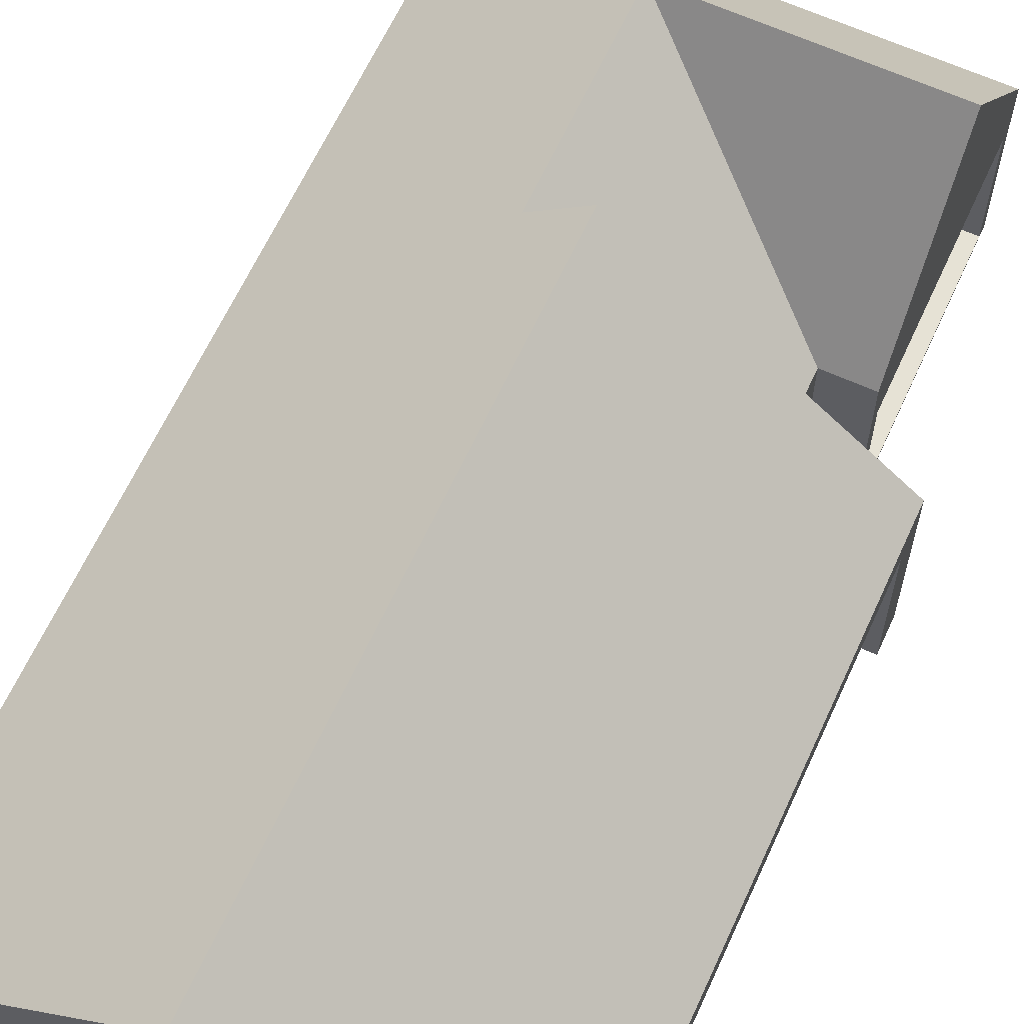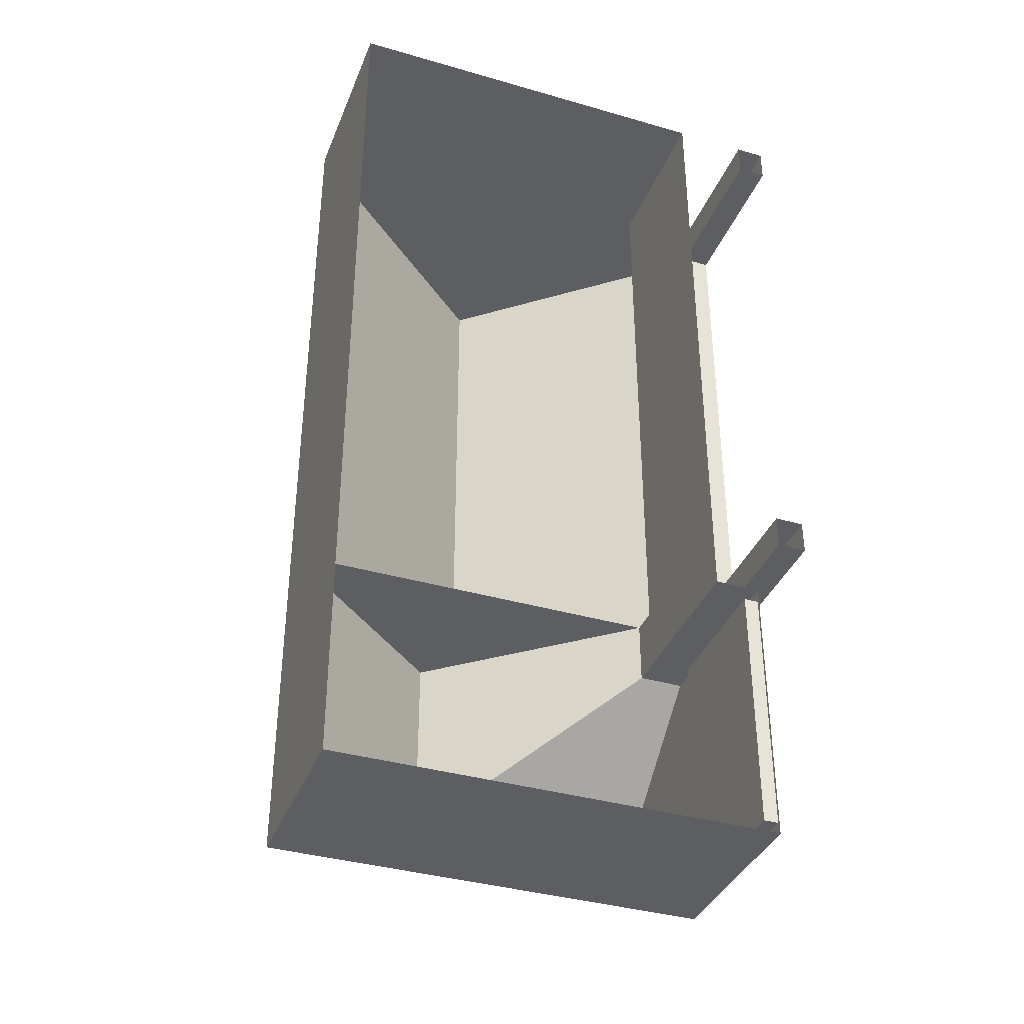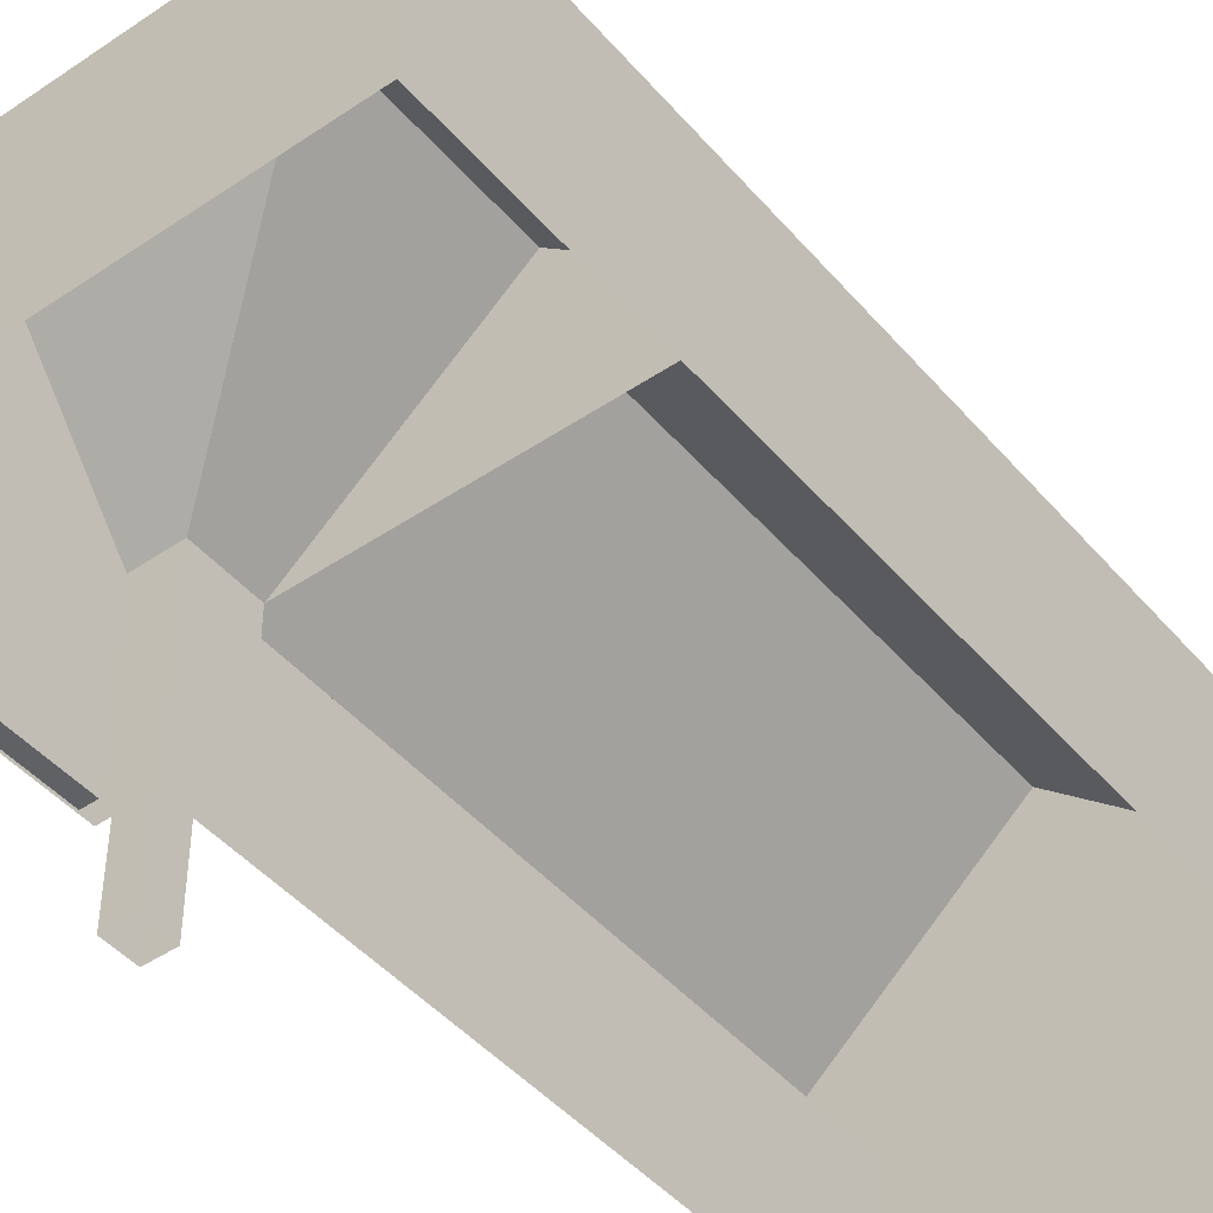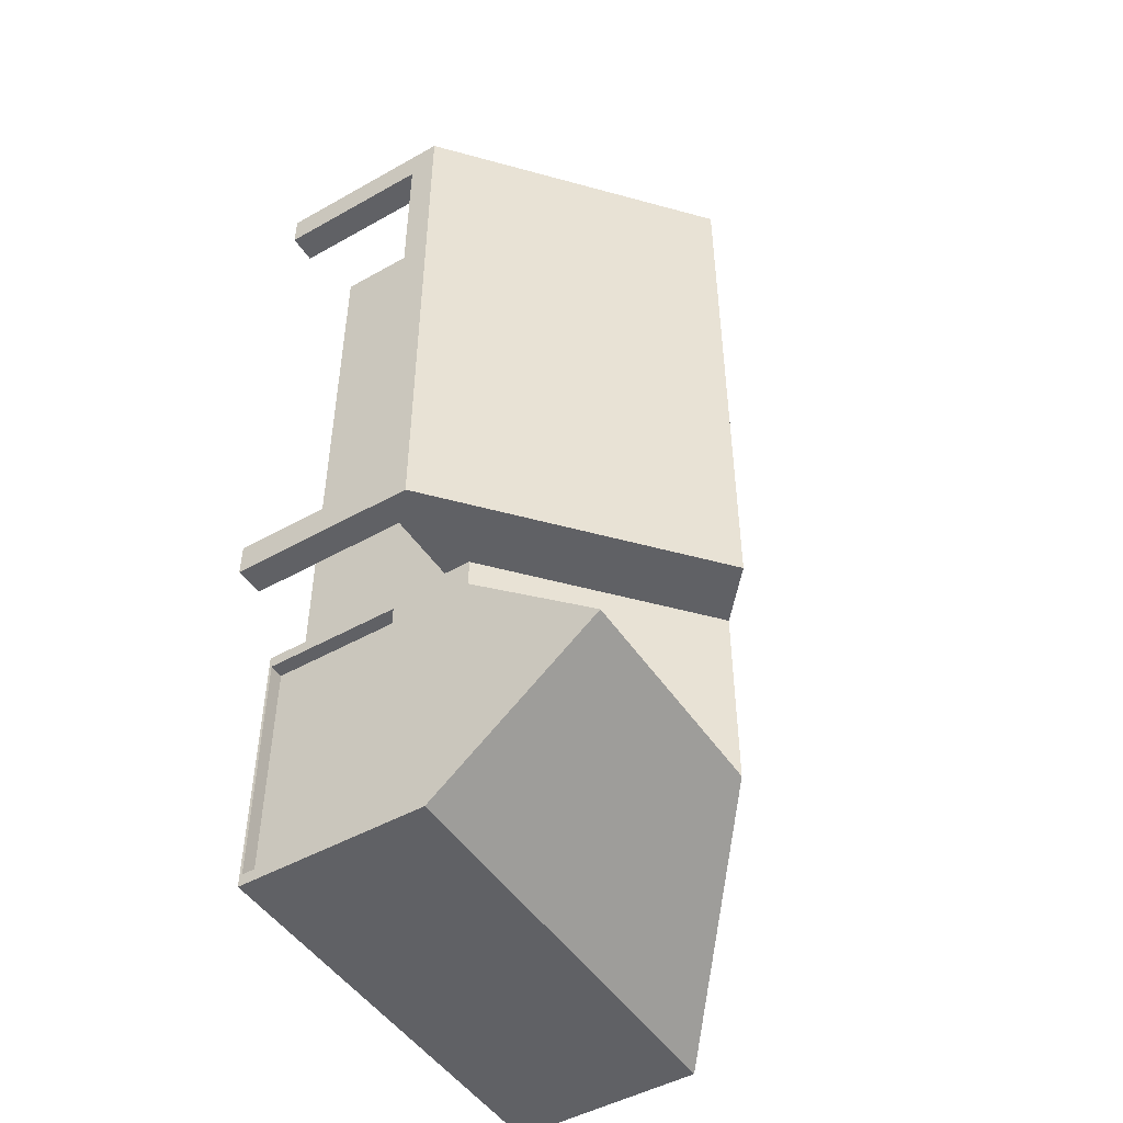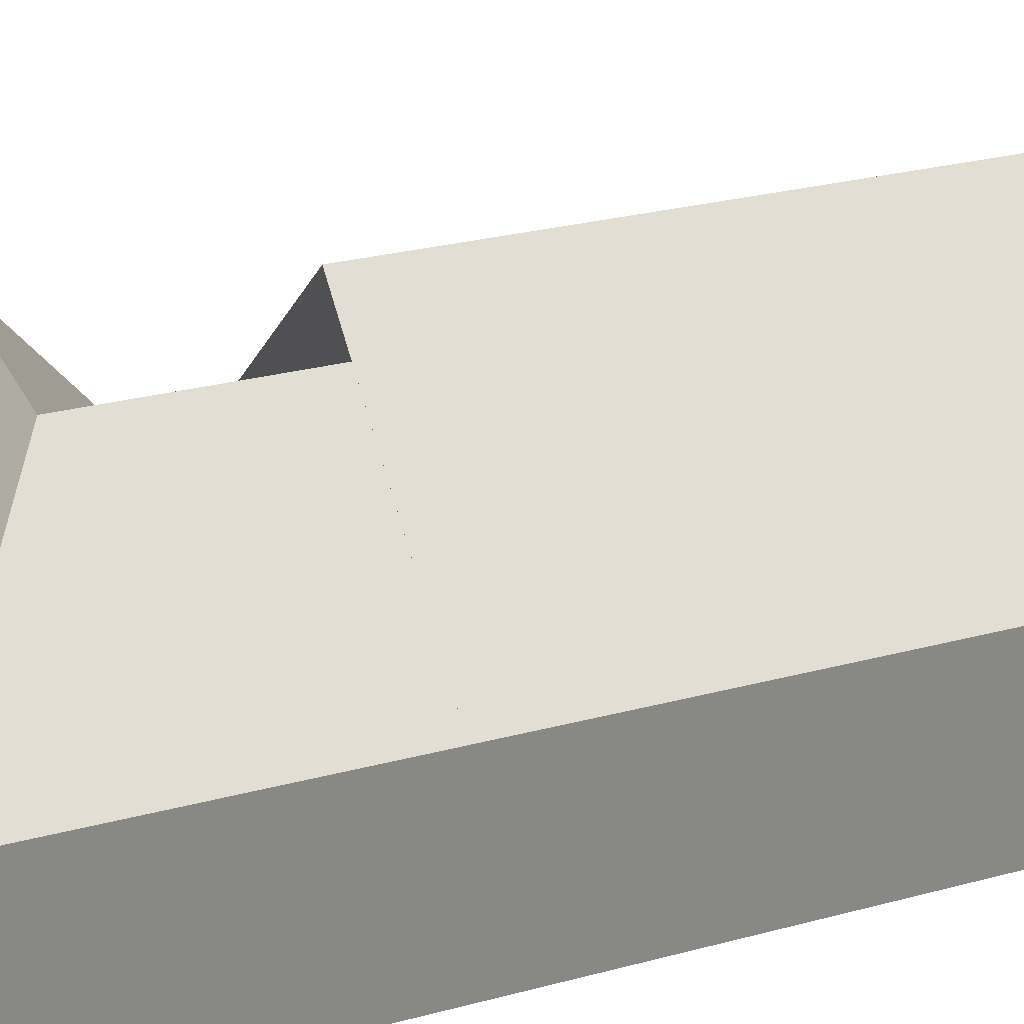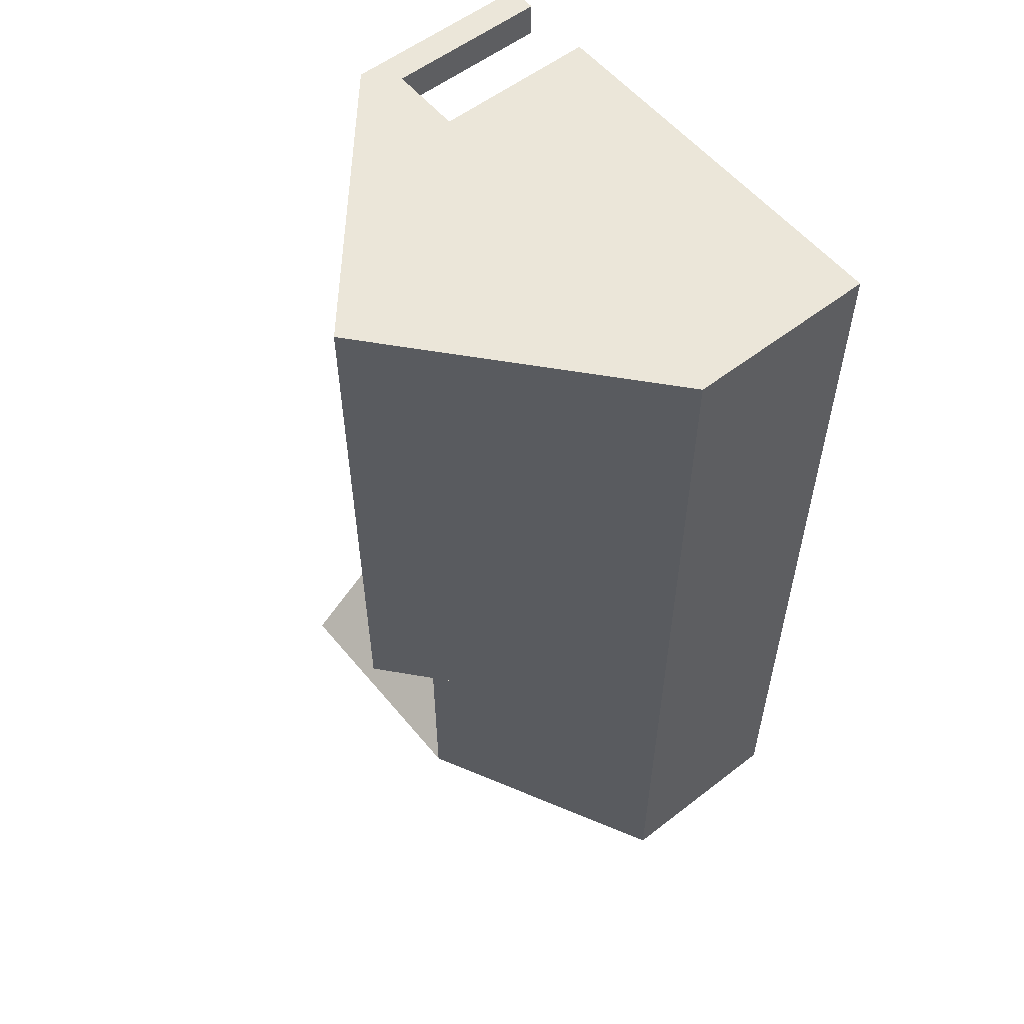
<metadata>
{"format":"obj","ext":"obj","renderer":"f3d","projection":"perspective","resolution":1024,"background":"white","views":[{"elev":63.9,"azim":24.6,"up":"+Y"},{"elev":-37.4,"azim":-20.3,"up":"+Z"},{"elev":-45.5,"azim":-142.1,"up":"+Y"},{"elev":-48.1,"azim":122.2,"up":"+Z"},{"elev":27.7,"azim":-112.2,"up":"+Y"},{"elev":56.2,"azim":-129.0,"up":"+Z"}]}
</metadata>
<code>
o House2
v -2.088 0 3.677
v -2.088 1.537 3.677
v -2.088 0 -3.862
v -2.088 1.537 -3.862
v 1.074 0 3.677
v 1.074 1.537 3.677
v 1.074 0 -3.862
v 1.074 1.537 -3.862
v -2.088 0 -1.135
v -2.088 1.537 -1.135
v 1.074 0 -1.135
v 1.074 1.537 -1.135
v -2.088 1.537 -1.657
v 1.074 0 -1.657
v -2.088 0 -1.657
v 1.074 1.537 -1.657
v 1.438 1.537 -3.862
v 1.438 0.02202 -3.763
v 1.438 0.02202 -1.756
v 1.438 1.537 -1.657
v -2.088 1.312 3.677
v -2.088 1.312 -3.862
v 1.074 1.312 -3.862
v 1.074 1.312 3.677
v 1.074 1.312 -1.135
v -2.088 1.312 -1.135
v 1.074 1.312 -1.657
v -2.088 1.312 -1.657
v 1.438 1.137 -3.763
v 1.438 1.137 -1.756
v 1.914 1.537 -1.135
v 1.914 1.537 3.677
v 1.914 1.312 3.677
v 1.914 1.312 -1.135
v -0.087 3.259 3.677
v -0.087 3.259 -1.135
v -0.5073 2.896 -1.135
v -0.5073 2.896 -1.657
v 1.074 2.896 -2.76
v -0.5073 2.896 -2.76
v 1.438 2.896 -2.76
v 1.438 1.312 -3.862
v 1.438 0 -3.862
v 1.438 0 -1.657
v 1.438 1.312 -1.657
v 1.322 1.137 -3.763
v 1.322 0.02202 -3.763
v 1.322 0.02202 -1.756
v 1.322 1.137 -1.756
v -2.088 0 3.395
v -2.088 1.537 3.395
v 1.074 0 3.395
v -2.088 1.312 3.395
v 1.074 1.312 3.395
v 1.914 1.537 3.395
v 1.914 1.312 3.395
v -0.087 3.259 3.395
v -2.088 1.537 -0.8613
v 1.074 0 -0.8613
v -2.088 1.312 -0.8613
v -0.087 3.259 -0.8613
v -2.088 0 -0.8613
v 1.074 1.312 -0.8613
v 1.914 1.537 -0.8613
v 1.914 1.312 -0.8613
v 1.676 1.312 -1.135
v 1.676 1.312 3.677
v 1.676 1.537 -1.135
v 1.676 1.537 3.677
v 1.676 1.312 3.395
v 1.676 1.312 -0.8613
v 1.914 0 3.395
v 1.914 0 3.677
v 1.676 0 -1.135
v 1.914 0 -1.135
v 1.676 0 3.395
v 1.914 0 -0.8613
v 1.676 0 -0.8613
v 1.676 0 3.677
f 28 13 4 22
f 22 4 8 23
f 71 66 74 78
f 24 6 2 21
f 36 12 10
f 13 10 37 38
f 27 16 12 25
f 60 58 10 26
f 17 8 39 41
f 26 10 13 28
f 42 17 20 45
f 16 20 41 39
f 23 8 17 42
f 27 14 44 45
f 16 27 45 20
f 7 23 42 43
f 30 19 48 49
f 9 26 28 15
f 62 60 26 9
f 14 27 25 11
f 5 24 21 1
f 52 54 24 5
f 3 22 23 7
f 15 28 22 3
f 56 55 32 33
f 66 68 31 34
f 36 68 12
f 69 67 33 32
f 55 57 35 32
f 51 2 35 57
f 16 38 37 12
f 16 39 40
f 38 16 40
f 4 13 38 40
f 4 40 39 8
f 17 41 20
f 29 18 43 42
f 18 19 44 43
f 19 30 45 44
f 30 29 42 45
f 47 46 49 48
f 18 29 46 47
f 29 30 49 46
f 19 18 47 48
f 58 51 57 61
f 64 61 57 55
f 65 64 55 56
f 59 63 54 52
f 1 21 53 50
f 21 2 51 53
f 33 67 79 73
f 11 25 63 59
f 34 31 64 65
f 31 36 61 64
f 10 58 61 36
f 50 53 60 62
f 53 51 58 60
f 70 71 65 56
f 54 63 71 70
f 24 54 70 67
f 6 24 67 69
f 25 12 68 66
f 63 25 66 71
f 68 36 31
f 32 35 69
f 69 35 6
f 2 6 35
f 65 71 78 77
f 66 34 75 74
f 34 65 77 75
f 67 70 76 79
f 56 33 73 72
f 70 56 72 76

</code>
